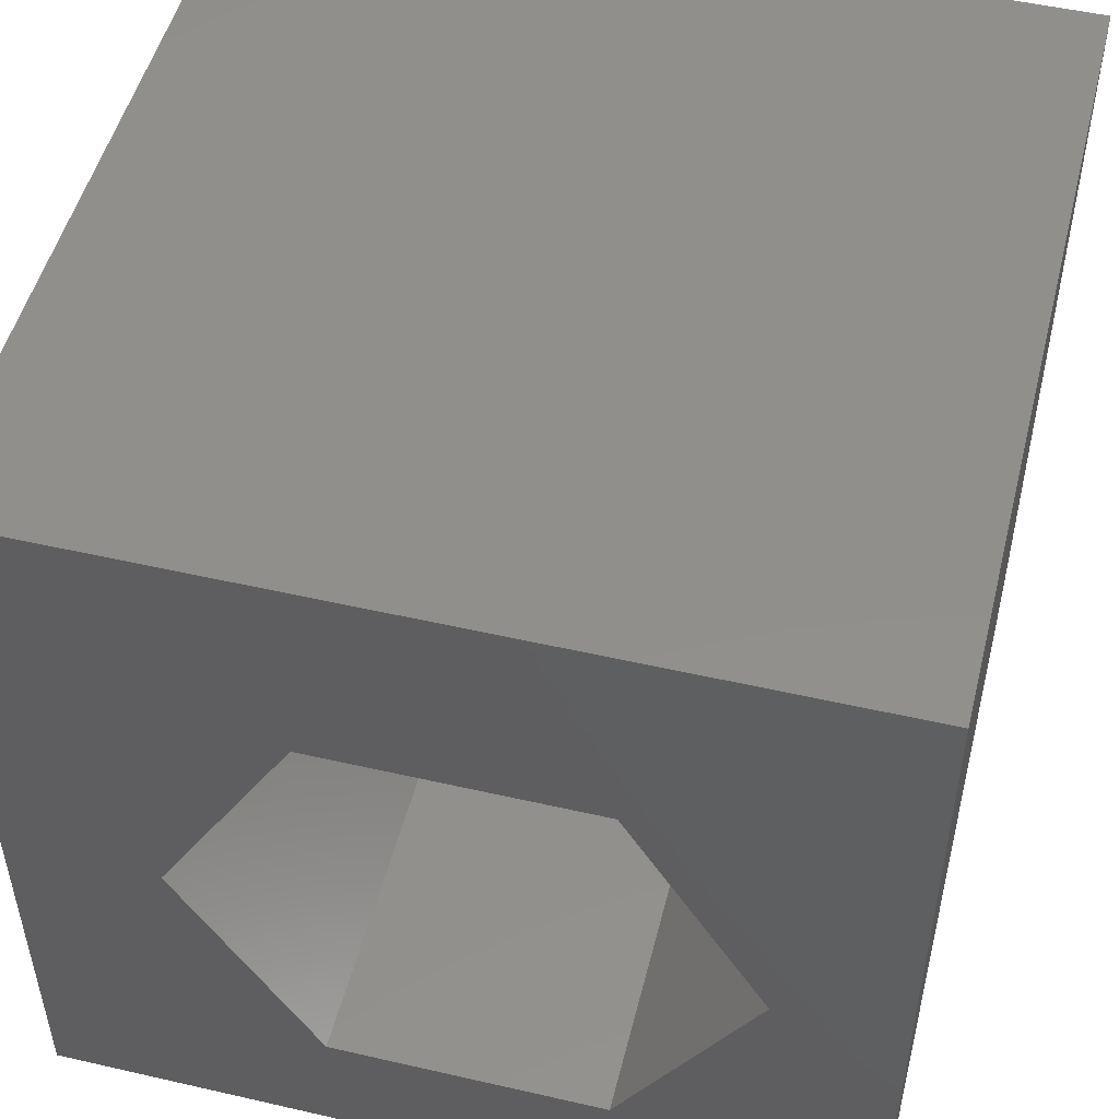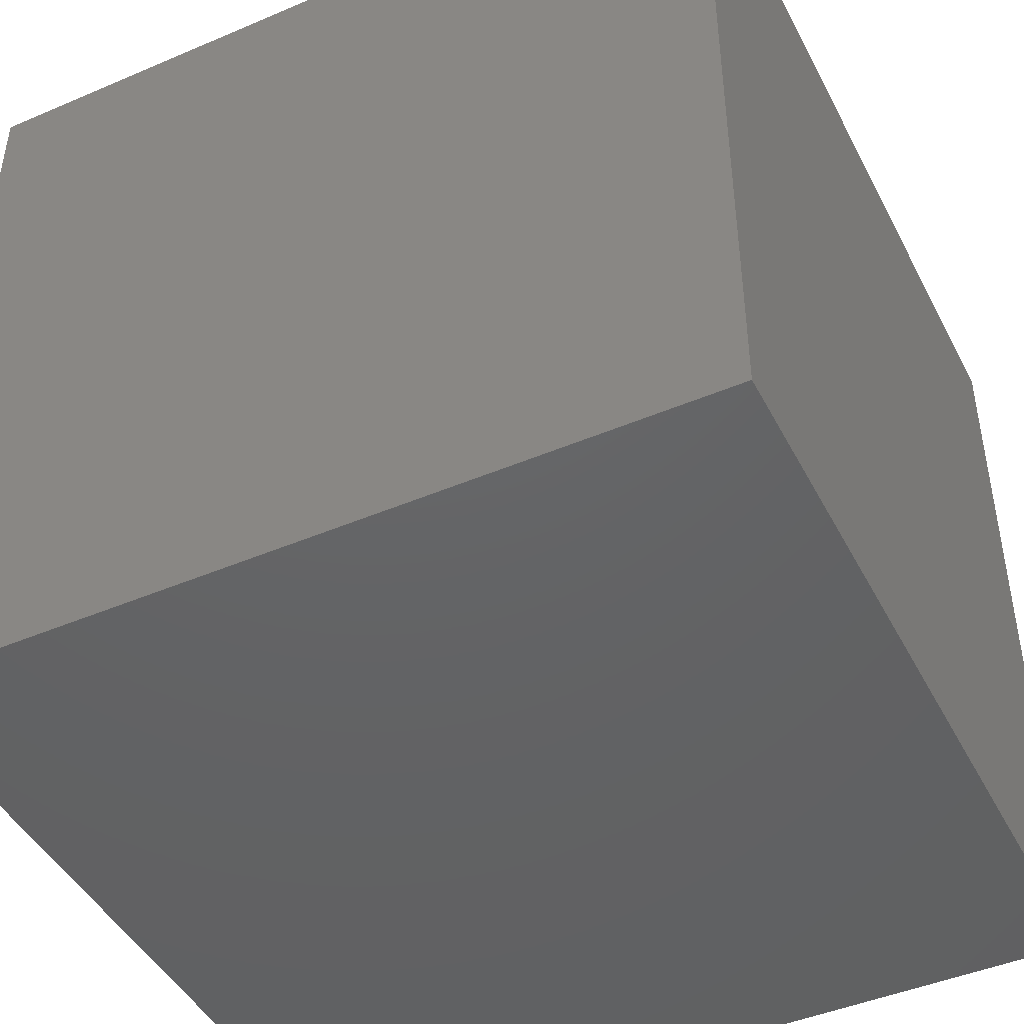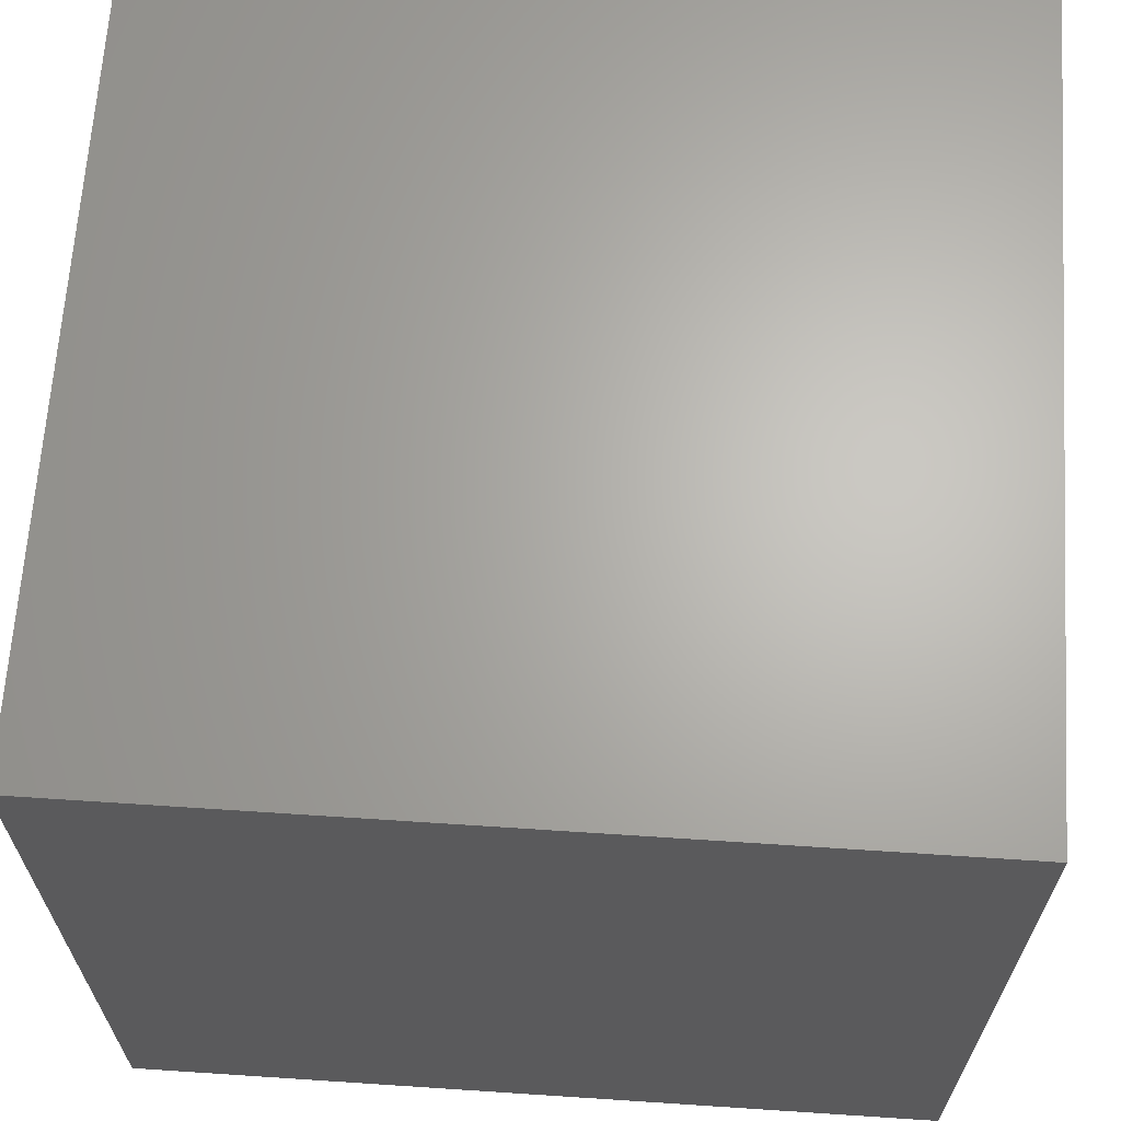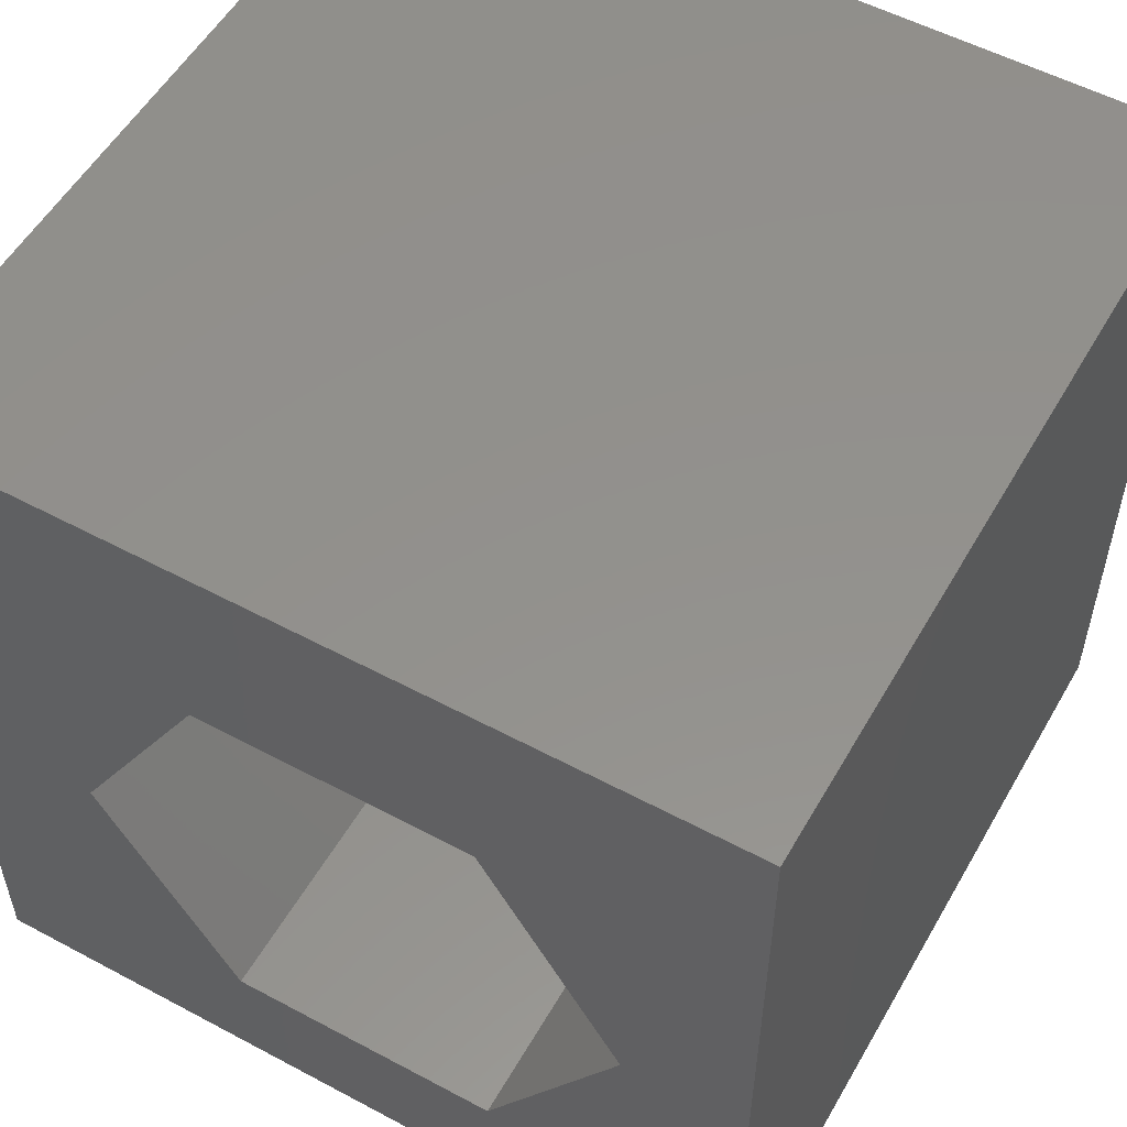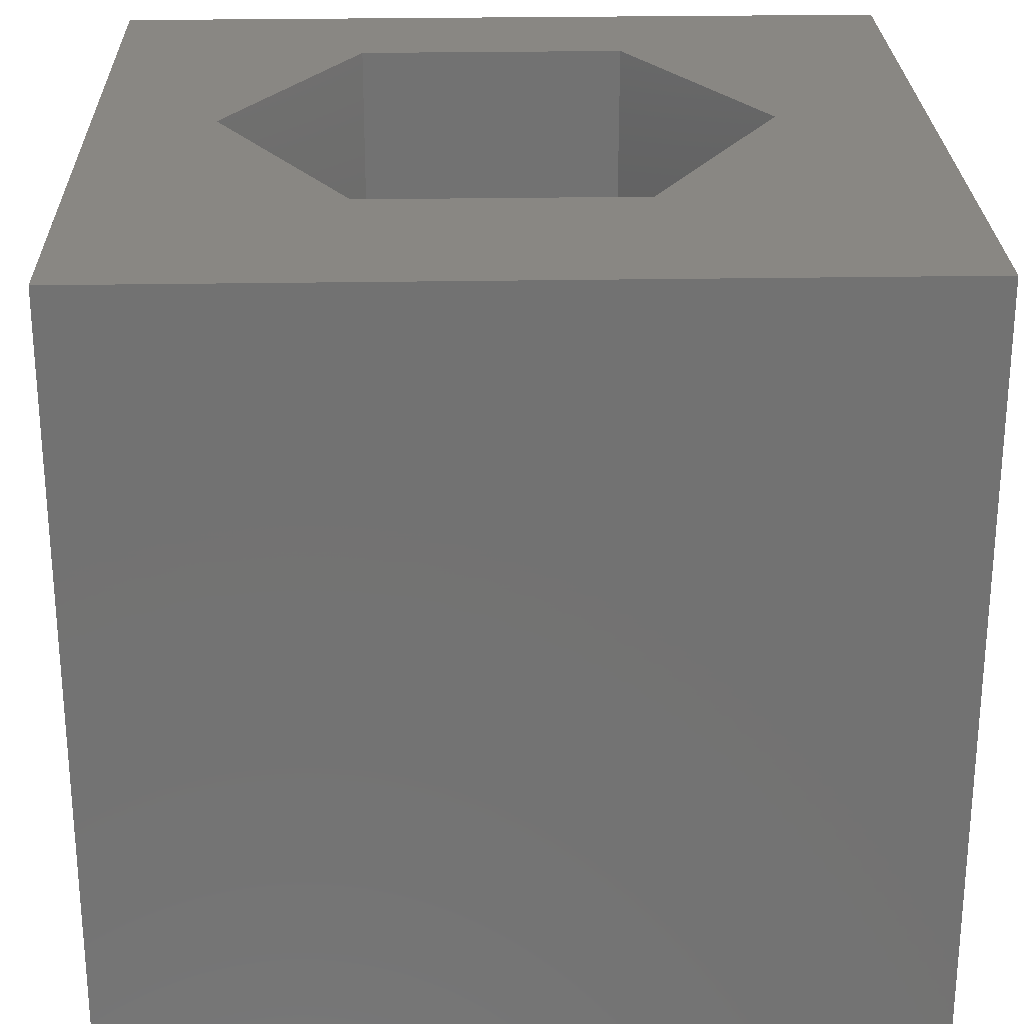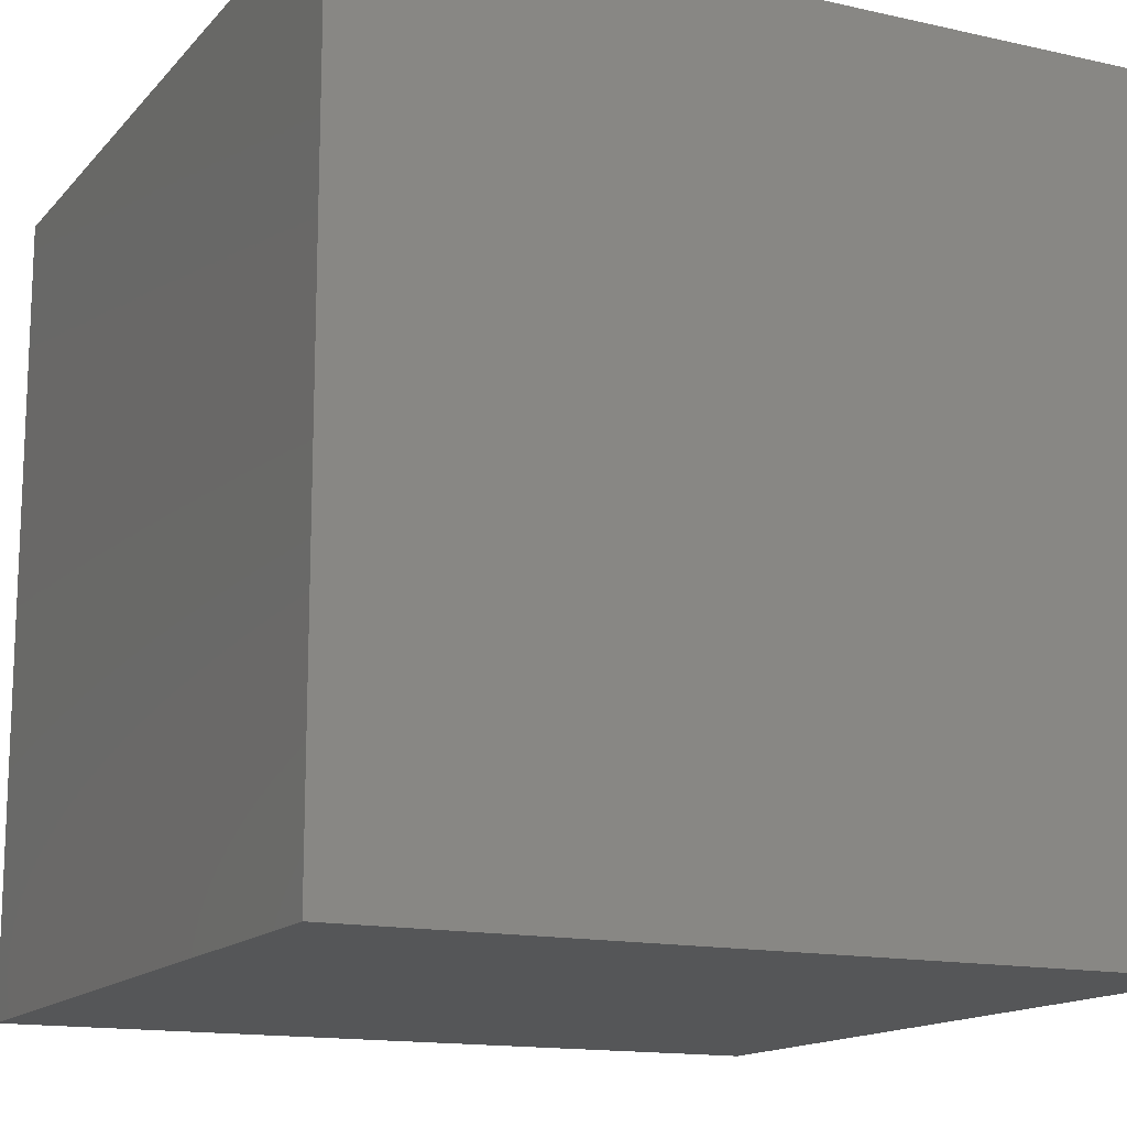
<metadata>
{"format":"stl","ext":"stl","renderer":"f3d","projection":"perspective","resolution":1024,"background":"white","views":[{"elev":50.5,"azim":14.1,"up":"+Y"},{"elev":-45.4,"azim":-63.8,"up":"+Z"},{"elev":65.6,"azim":-86.2,"up":"+Y"},{"elev":54.5,"azim":29.5,"up":"+Y"},{"elev":25.7,"azim":178.4,"up":"+Z"},{"elev":-14.6,"azim":-116.0,"up":"+Y"}]}
</metadata>
<code>
# stl→obj: 20 verts, 36 faces
v 0 10 10
v 0 10 0
v 0 0 10
v 0 0 0
v 10 10 10
v 8.505 4.564 10
v 10 0 10
v 6.839 1.677 10
v 3.506 1.677 10
v 1.839 4.564 10
v 3.506 7.45 10
v 6.839 7.45 10
v 10 10 0
v 10 0 0
v 1.839 4.564 3.801
v 3.506 7.45 3.801
v 6.839 7.45 3.801
v 8.505 4.564 3.801
v 6.839 1.677 3.801
v 3.506 1.677 3.801
f 1 2 3
f 3 2 4
f 5 6 7
f 7 6 8
f 7 8 3
f 8 9 3
f 3 9 10
f 3 10 1
f 1 10 11
f 1 11 5
f 5 11 12
f 5 12 6
f 13 5 14
f 14 5 7
f 2 13 4
f 4 13 14
f 5 13 1
f 1 13 2
f 14 7 4
f 4 7 3
f 15 16 10
f 10 16 11
f 16 17 11
f 11 17 12
f 17 18 12
f 12 18 6
f 18 19 6
f 6 19 8
f 19 20 8
f 8 20 9
f 20 15 9
f 9 15 10
f 20 19 15
f 15 19 18
f 15 18 16
f 16 18 17

</code>
